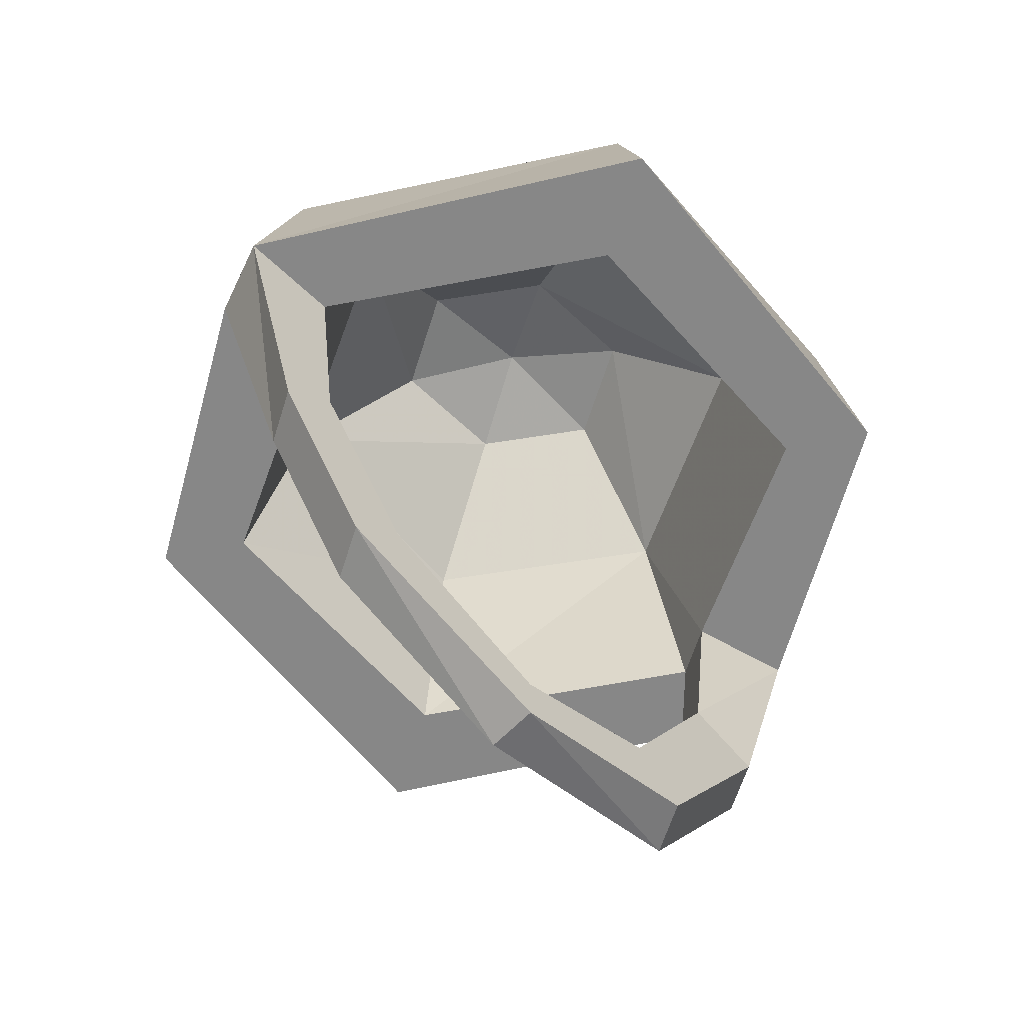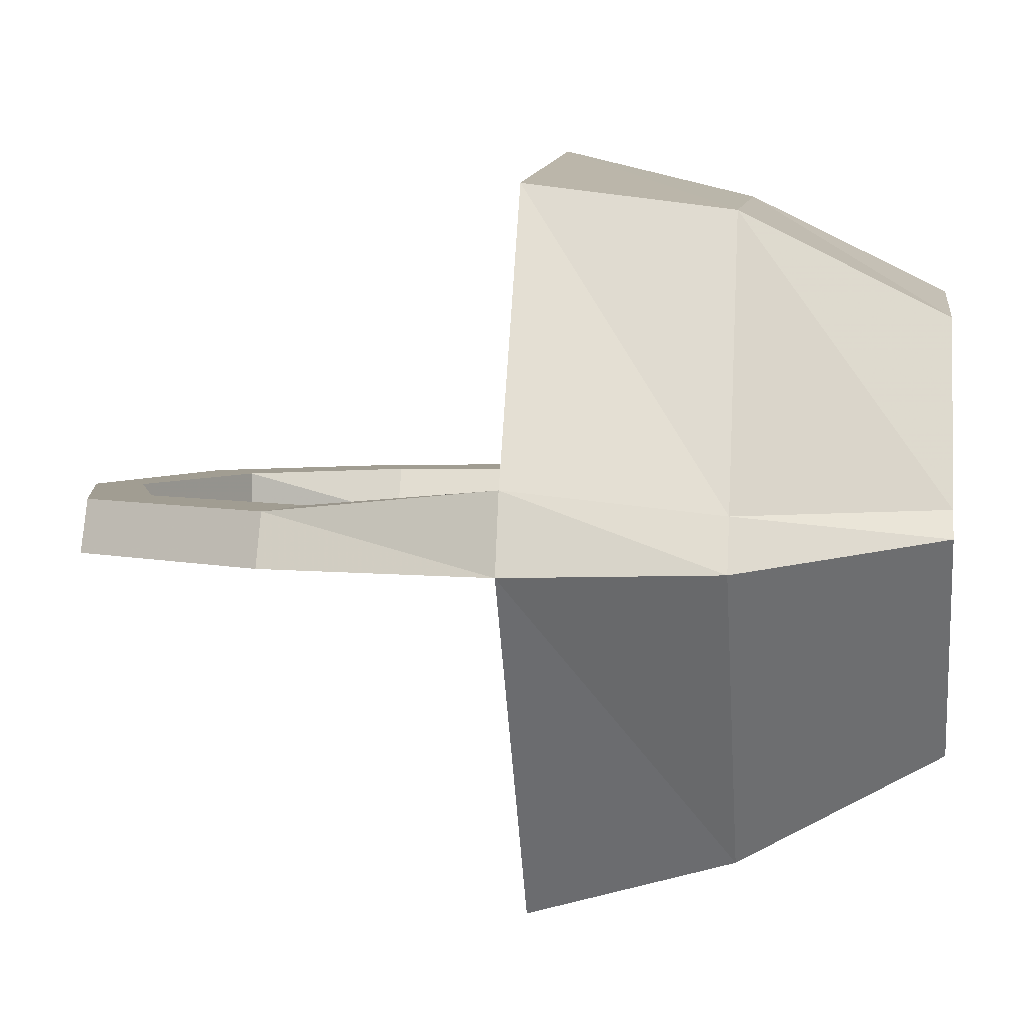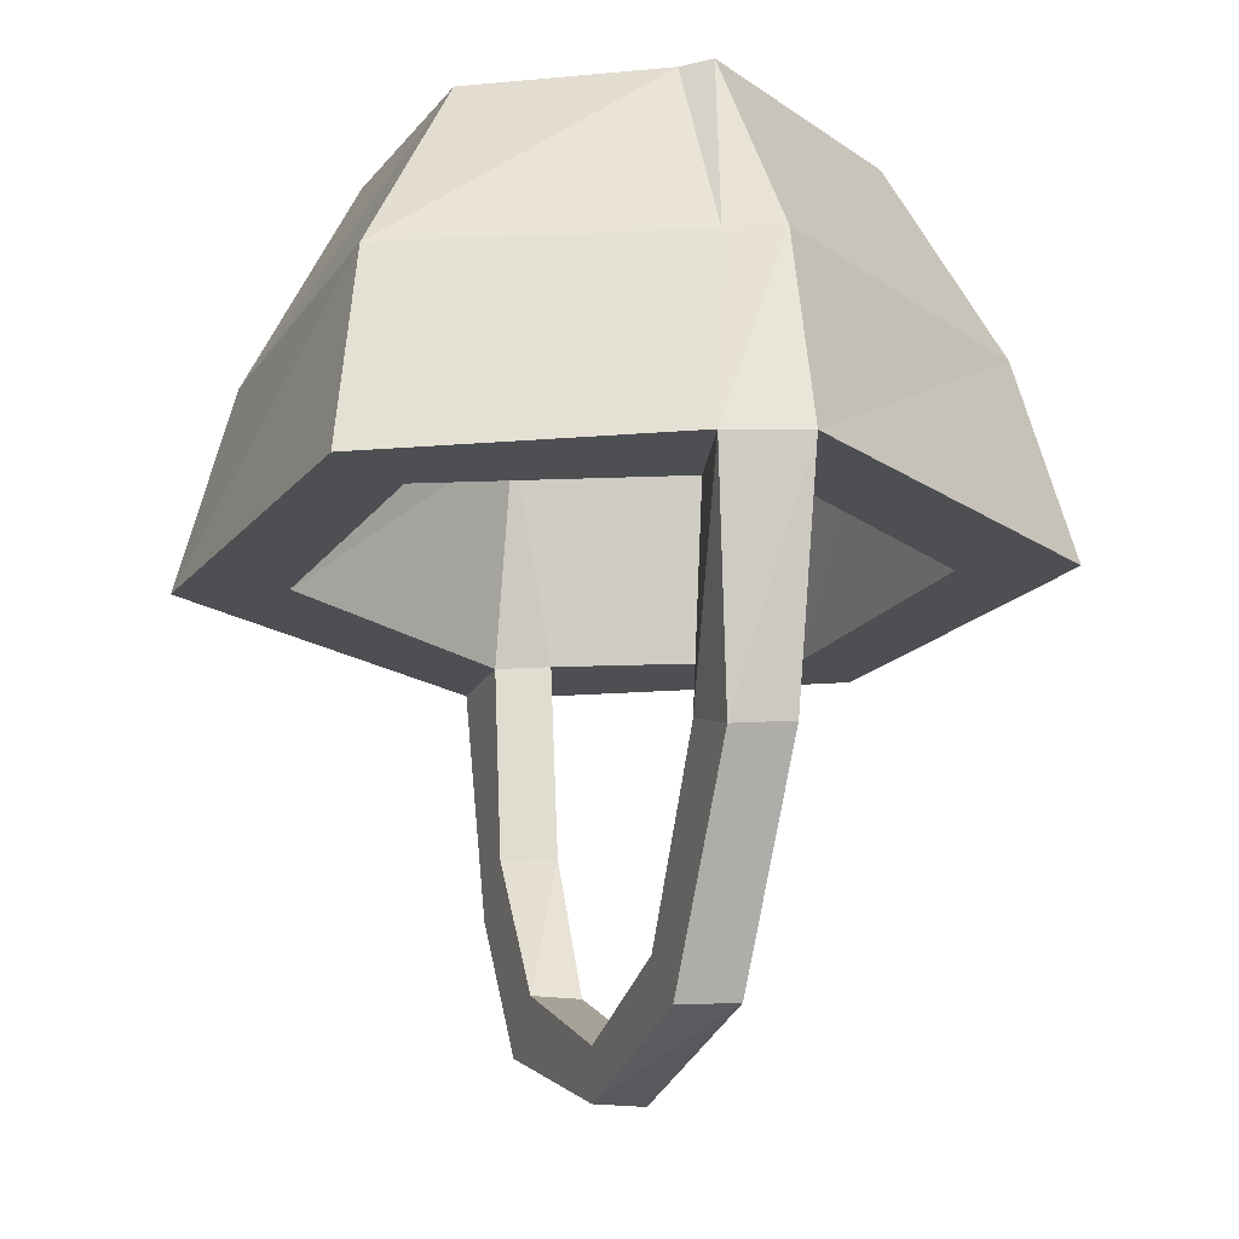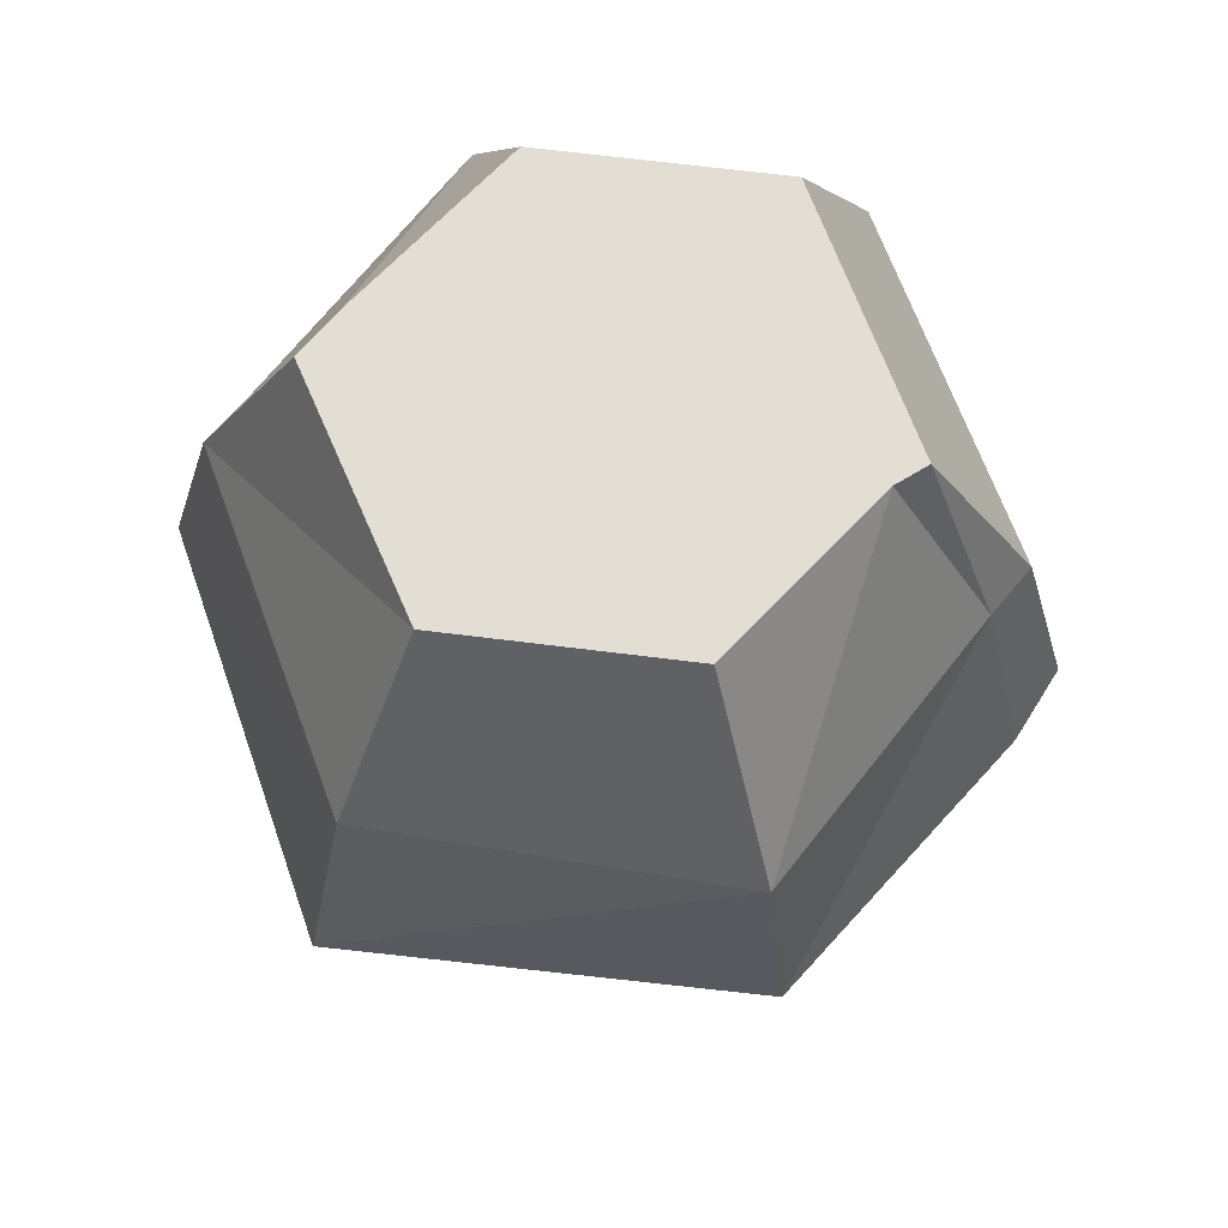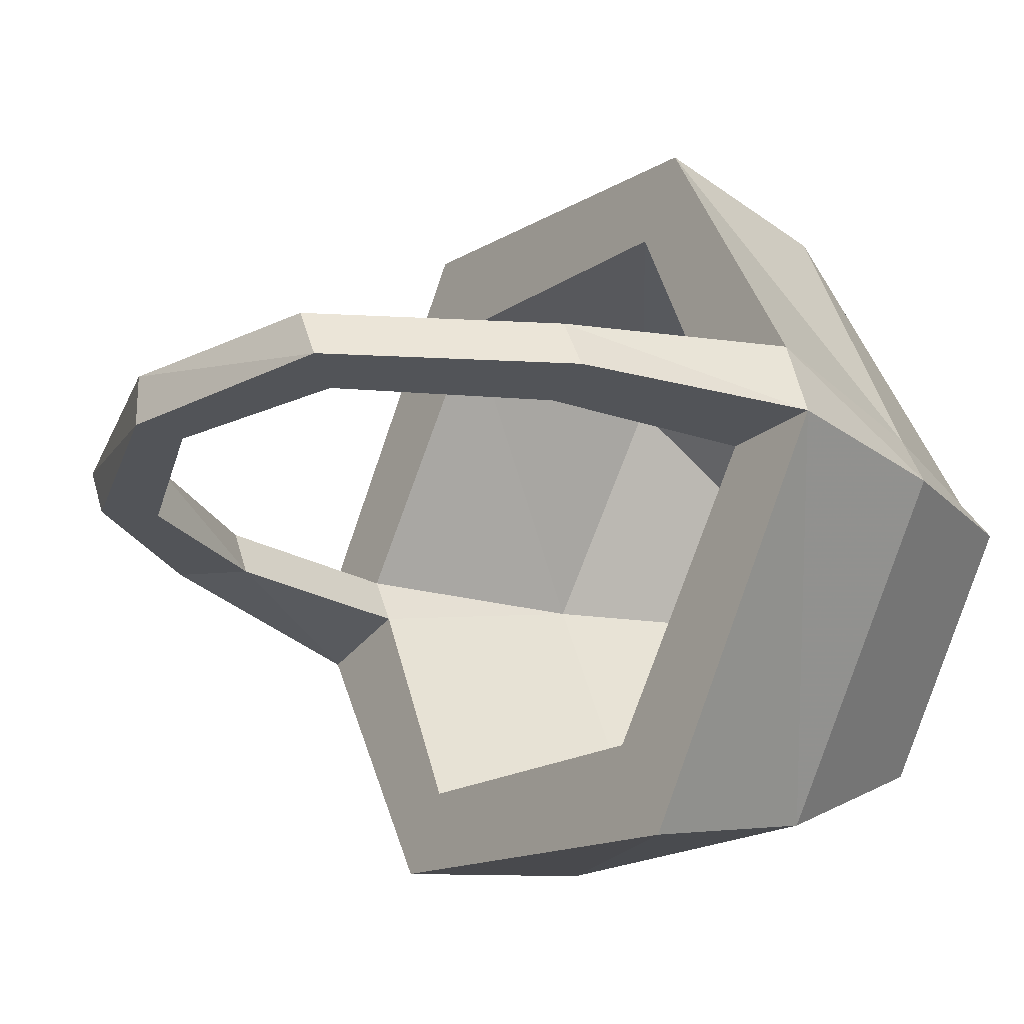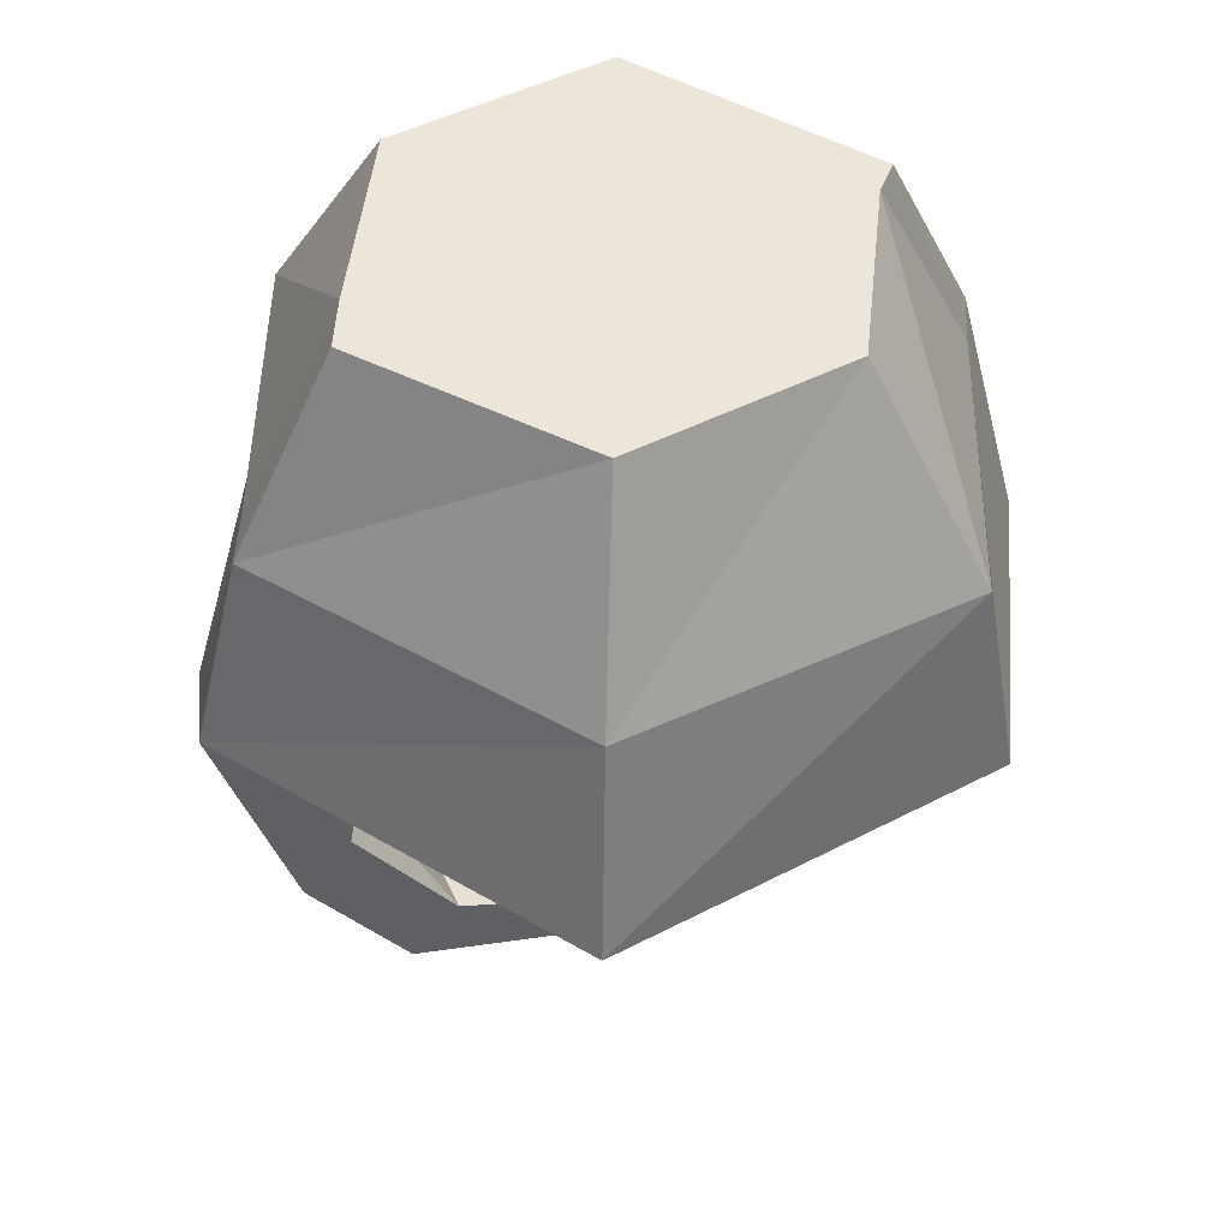
<metadata>
{"format":"obj","ext":"obj","renderer":"f3d","projection":"perspective","resolution":1024,"background":"white","views":[{"elev":-62.4,"azim":-43.9,"up":"+Y"},{"elev":4.7,"azim":97.5,"up":"+Z"},{"elev":-18.0,"azim":70.6,"up":"+Y"},{"elev":67.3,"azim":13.5,"up":"+Y"},{"elev":-23.1,"azim":52.9,"up":"+Z"},{"elev":47.2,"azim":-23.6,"up":"+Y"}]}
</metadata>
<code>
v -0.08594 -0.125 -0.007812
v -0.05469 -0.125 -0.07812
v -0.04688 -0.05469 -0.0625
v -0.07812 -0.05469 0.007812
v -0.09375 -0.125 0.007812
v -0.08594 -0.1875 0.007812
v -0.07812 -0.1875 -0.007812
v -0.1172 -0.125 -0.01562
v -0.07031 -0.125 -0.1016
v 0.05469 -0.125 -0.1172
v 0.03906 -0.125 -0.08594
v 0.03125 -0.05469 -0.07031
v 0.01562 -0.01562 -0.03125
v -0.02344 -0.01562 -0.03125
v -0.03906 -0.01562 0
v -0.03125 -0.05469 0.07031
v -0.03906 -0.125 0.08594
v -0.125 -0.125 0.007812
v -0.1016 -0.2031 0.007812
v -0.07031 -0.25 0.007812
v -0.05469 -0.2344 0.007812
v -0.05469 -0.2344 -0.007812
v -0.09375 -0.2031 -0.007812
v -0.1094 -0.0625 0.007812
v -0.1016 -0.0625 -0.007812
v -0.0625 -0.0625 -0.09375
v 0.04688 -0.0625 -0.1016
v 0.125 -0.125 -0.007812
v 0.09375 -0.125 -0.007812
v 0.07812 -0.05469 -0.007812
v 0.03906 -0.01562 0
v 0 -0.007812 0
v -0.01562 -0.01562 0.03125
v 0.04688 -0.05469 0.0625
v 0.05469 -0.125 0.07812
v -0.05469 -0.125 0.1172
v -0.04688 -0.0625 0.1016
v -0.03125 0 0.07031
v -0.07812 0 0.007812
v -0.07031 0 -0.007812
v -0.03906 0 -0.0625
v 0.03125 0 -0.07031
v 0.1094 -0.0625 -0.007812
v 0.1172 -0.125 0.01562
v 0.1016 -0.1953 0.007812
v 0.1094 -0.1953 -0.007812
v 0.08594 -0.1875 -0.007812
v 0.08594 -0.125 0.007812
v 0.02344 -0.01562 0.03125
v 0.07031 -0.125 0.1016
v 0.0625 -0.0625 0.09375
v 0.03906 0 0.0625
v 0 0 0
v 0.07812 0 0
v 0.1016 -0.0625 0.007812
v 0.07812 -0.1875 0.007812
v 0.04688 -0.2422 0.007812
v 0.0625 -0.2578 0.007812
v 0.07031 -0.2578 -0.007812
v 0.05469 -0.2422 -0.007812
v 0 -0.2578 0.007812
v 0 -0.2734 0.007812
v 0 -0.2734 -0.007812
v 0 -0.2578 -0.007812
v -0.0625 -0.25 -0.007812
v 0.07031 0 0.007812
f 1 2 3
f 1 3 4
f 1 4 5
f 1 5 6
f 1 6 7
f 2 11 12
f 2 12 3
f 3 12 13
f 3 13 14
f 3 14 4
f 4 14 15
f 4 15 16
f 4 16 17
f 4 17 5
f 6 21 7
f 7 21 22
f 11 29 30
f 11 30 12
f 12 30 31
f 12 31 13
f 13 31 32
f 13 32 14
f 14 32 15
f 15 32 33
f 15 33 16
f 16 33 34
f 16 34 35
f 16 35 17
f 29 47 48
f 29 48 30
f 30 48 34
f 30 34 49
f 30 49 31
f 31 49 32
f 32 49 33
f 33 49 34
f 48 35 34
f 47 60 56
f 47 56 48
f 60 64 57
f 60 57 56
f 21 61 22
f 22 61 64
f 64 61 57
f 1 7 8
f 1 8 9
f 1 9 2
f 2 9 10
f 2 10 11
f 5 17 18
f 5 18 19
f 5 19 6
f 6 19 20
f 6 20 21
f 7 22 23
f 7 23 8
f 10 28 11
f 11 28 29
f 17 35 36
f 17 36 18
f 28 46 29
f 29 46 47
f 35 48 50
f 35 50 36
f 44 50 48
f 44 48 56
f 44 56 45
f 45 56 57
f 45 57 58
f 46 59 47
f 47 59 60
f 58 57 61
f 58 61 62
f 59 63 60
f 60 63 64
f 21 20 62
f 21 62 61
f 22 64 65
f 22 65 23
f 64 63 65
f 8 23 18
f 8 18 24
f 8 24 25
f 8 25 9
f 9 25 26
f 9 26 10
f 10 26 27
f 10 27 28
f 18 36 37
f 18 37 24
f 24 37 38
f 24 38 39
f 24 39 25
f 25 39 40
f 25 40 26
f 26 40 41
f 26 41 27
f 27 41 42
f 27 42 43
f 27 43 28
f 28 43 44
f 28 44 45
f 28 45 46
f 36 50 51
f 36 51 37
f 37 51 52
f 37 52 38
f 38 52 53
f 38 53 39
f 39 53 40
f 40 53 41
f 41 53 42
f 42 53 54
f 42 54 43
f 43 54 55
f 43 55 44
f 44 55 50
f 45 58 46
f 46 58 59
f 58 62 59
f 59 62 63
f 23 65 19
f 23 19 18
f 65 63 20
f 65 20 19
f 63 62 20
f 55 51 50
f 51 55 66
f 51 66 52
f 52 66 53
f 53 66 54
f 54 66 55

</code>
